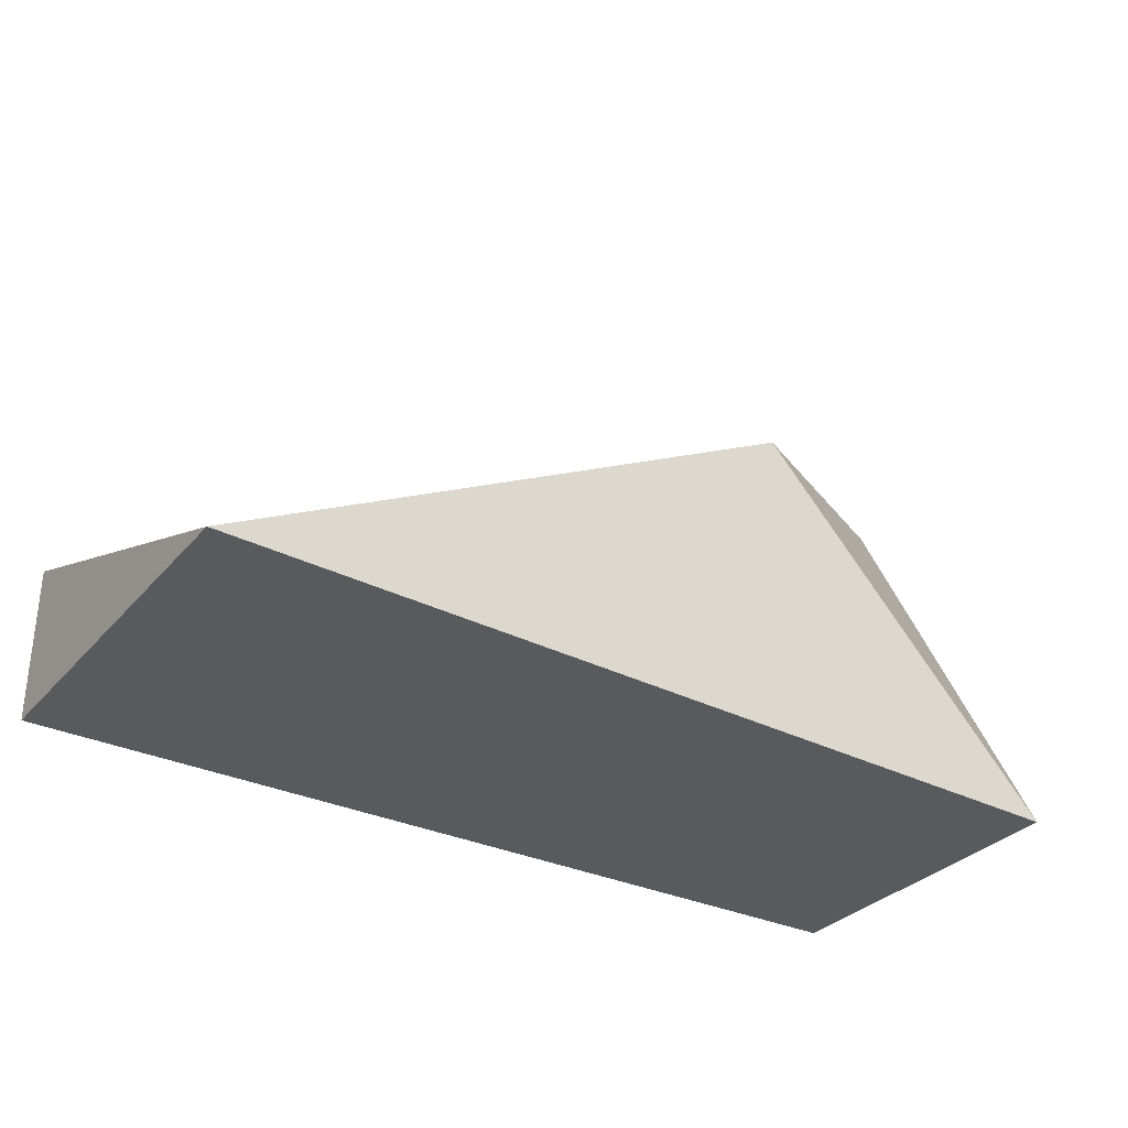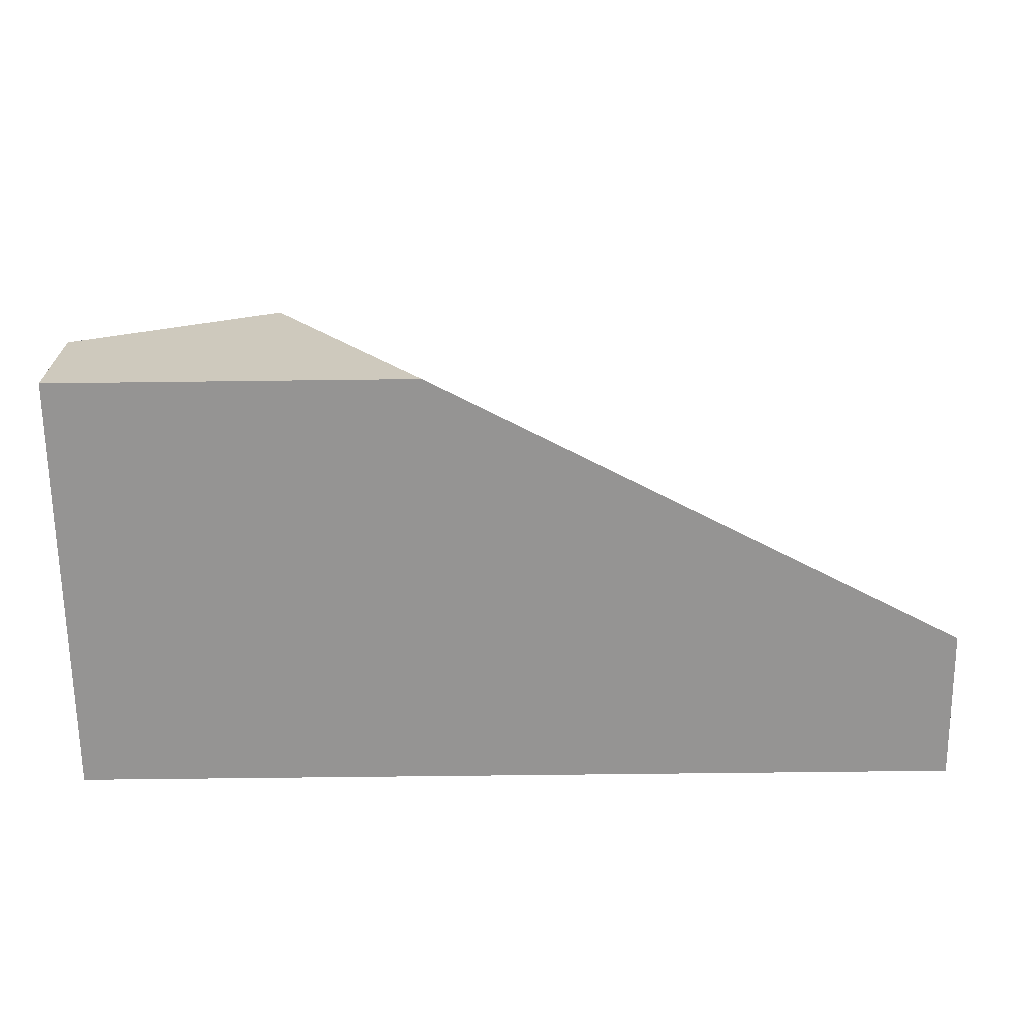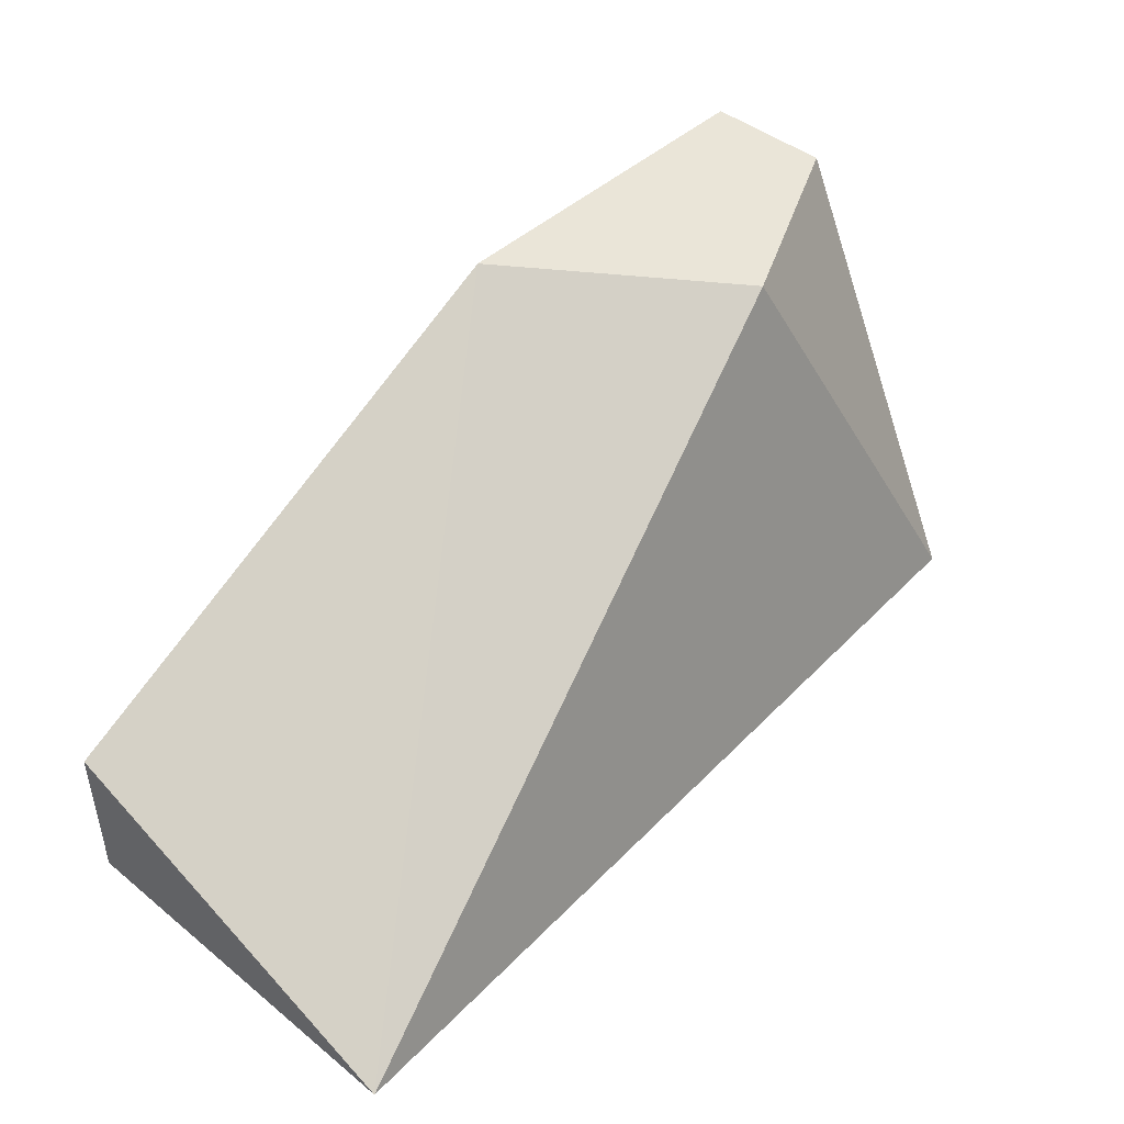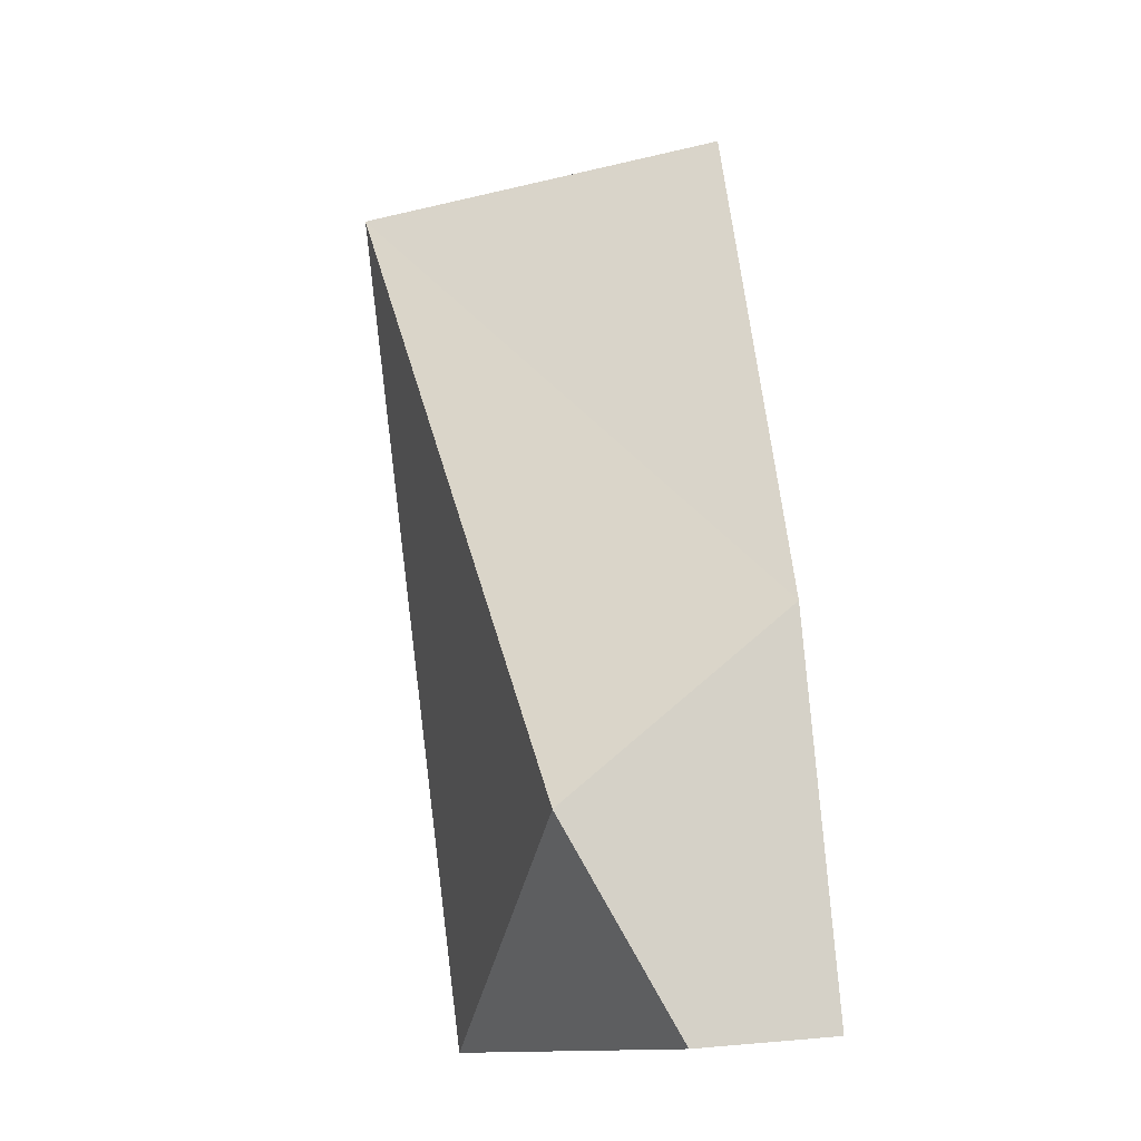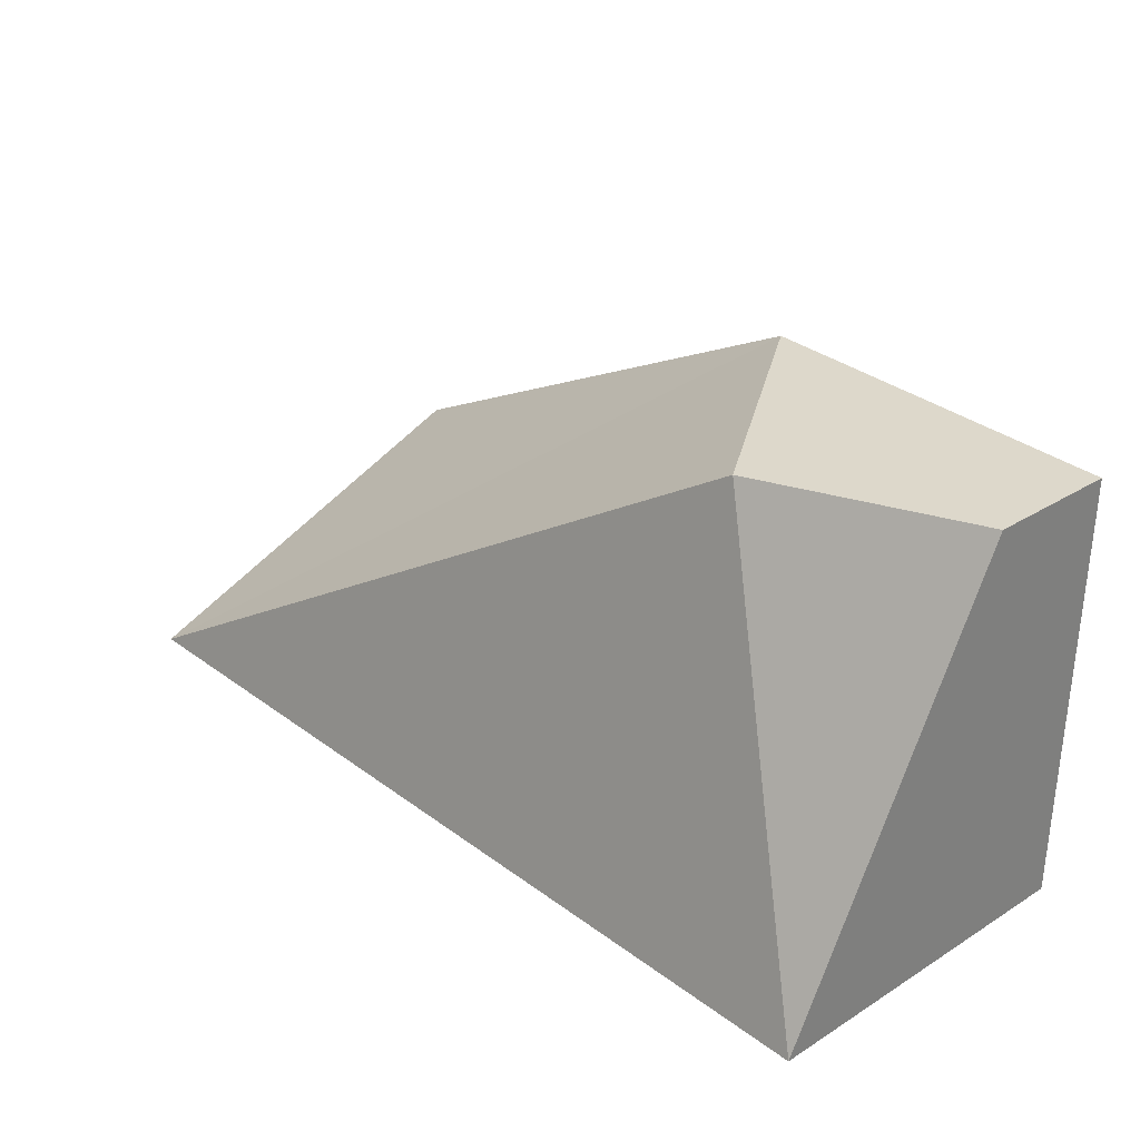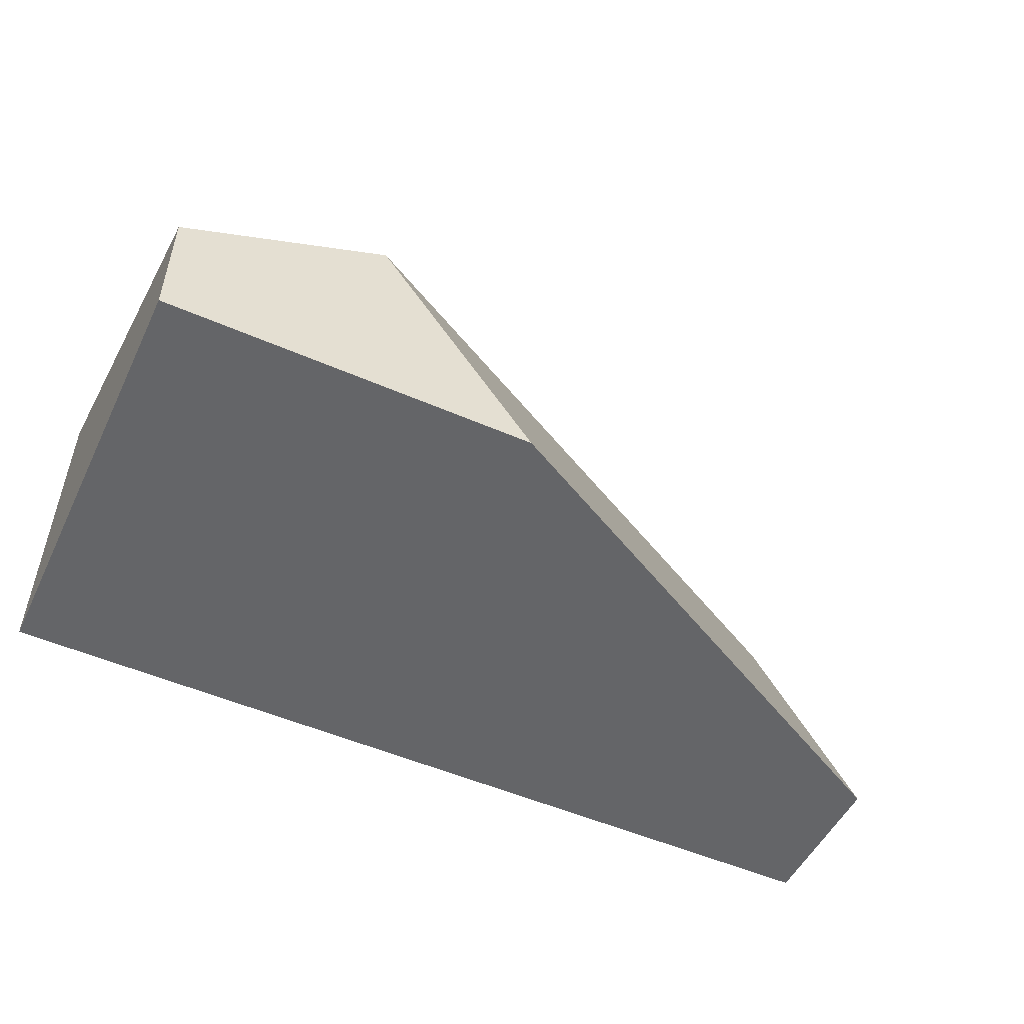
<metadata>
{"format":"obj","ext":"obj","renderer":"f3d","projection":"perspective","resolution":1024,"background":"white","views":[{"elev":-31.8,"azim":-33.5,"up":"+Y"},{"elev":-67.2,"azim":-179.3,"up":"+Z"},{"elev":44.7,"azim":-47.0,"up":"+Y"},{"elev":79.2,"azim":85.3,"up":"+Y"},{"elev":31.4,"azim":48.6,"up":"+Y"},{"elev":-51.5,"azim":154.6,"up":"+Z"}]}
</metadata>
<code>
v 70 34 -29
v 70 -34 -29
v -70 -34 -29
v -70 -34 -29
v 13 34 -29
v 70 34 -29
v -70 -34 -29
v -70 -10 -29
v 13 34 -29
v 70 34 -9
v 70 -34 24
v 70 -34 -29
v 70 -34 -29
v 70 34 -29
v 70 34 -9
v 38 34 6
v 70 34 -29
v 13 34 -29
v 70 34 -29
v 38 34 6
v 70 34 -9
v -70 -10 -29
v -70 -34 -29
v -70 -34 30
v 70 34 -9
v 38 34 6
v 70 -34 24
v 38 34 6
v -70 -34 30
v 70 -34 24
v 13 34 -29
v -70 -10 -29
v -70 -34 30
v 38 34 6
v 13 34 -29
v -70 -34 30
v -70 -34 30
v -70 -34 -29
v 70 -34 -29
v 70 -34 24
v -70 -34 30
v 70 -34 -29
f 1 2 3
f 4 5 6
f 7 8 9
f 10 11 12
f 13 14 15
f 16 17 18
f 19 20 21
f 22 23 24
f 25 26 27
f 28 29 30
f 31 32 33
f 34 35 36
f 37 38 39
f 40 41 42

</code>
